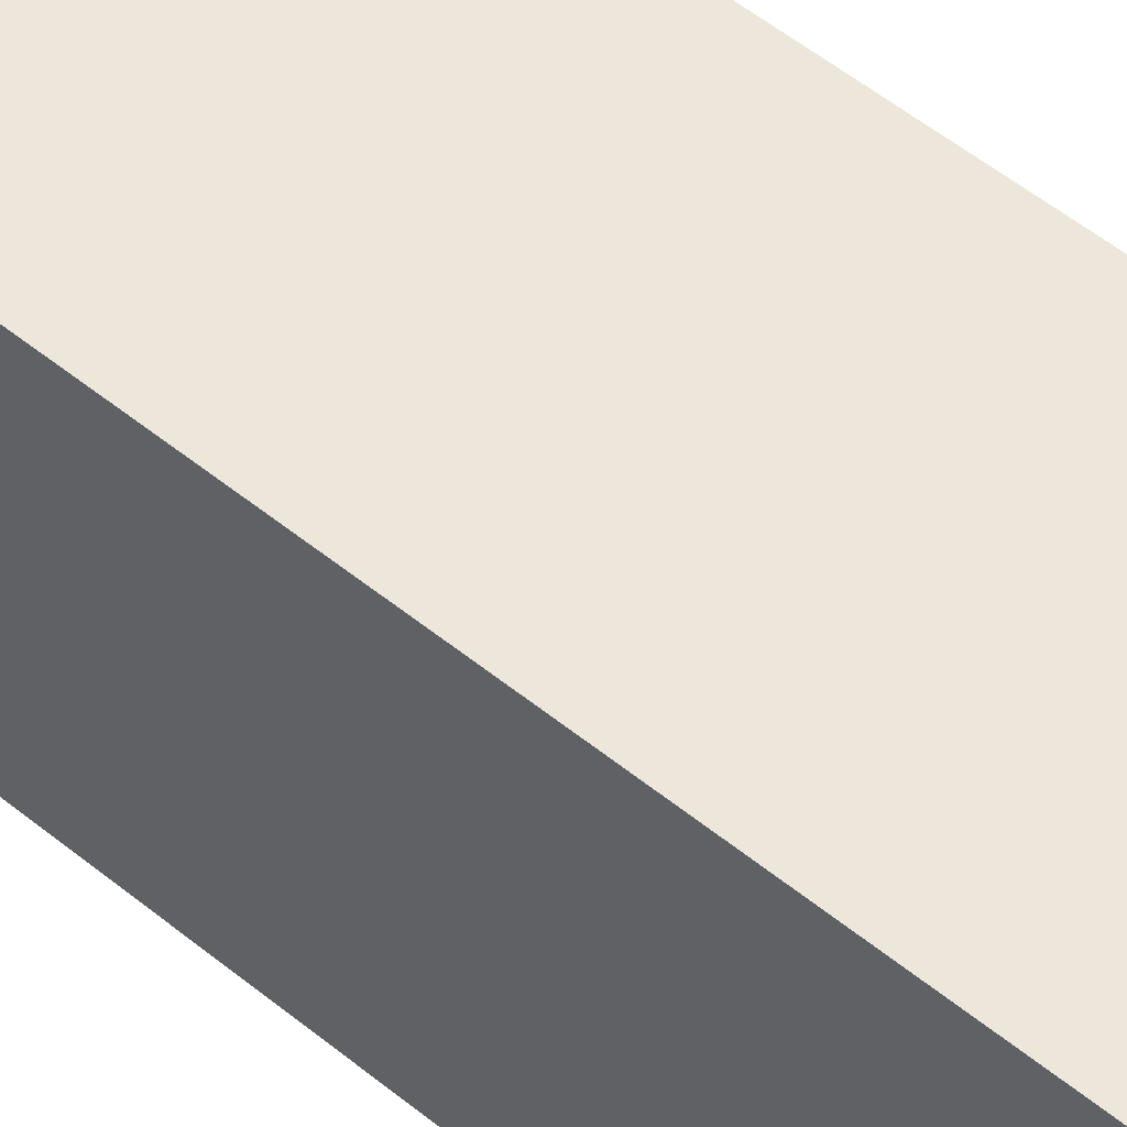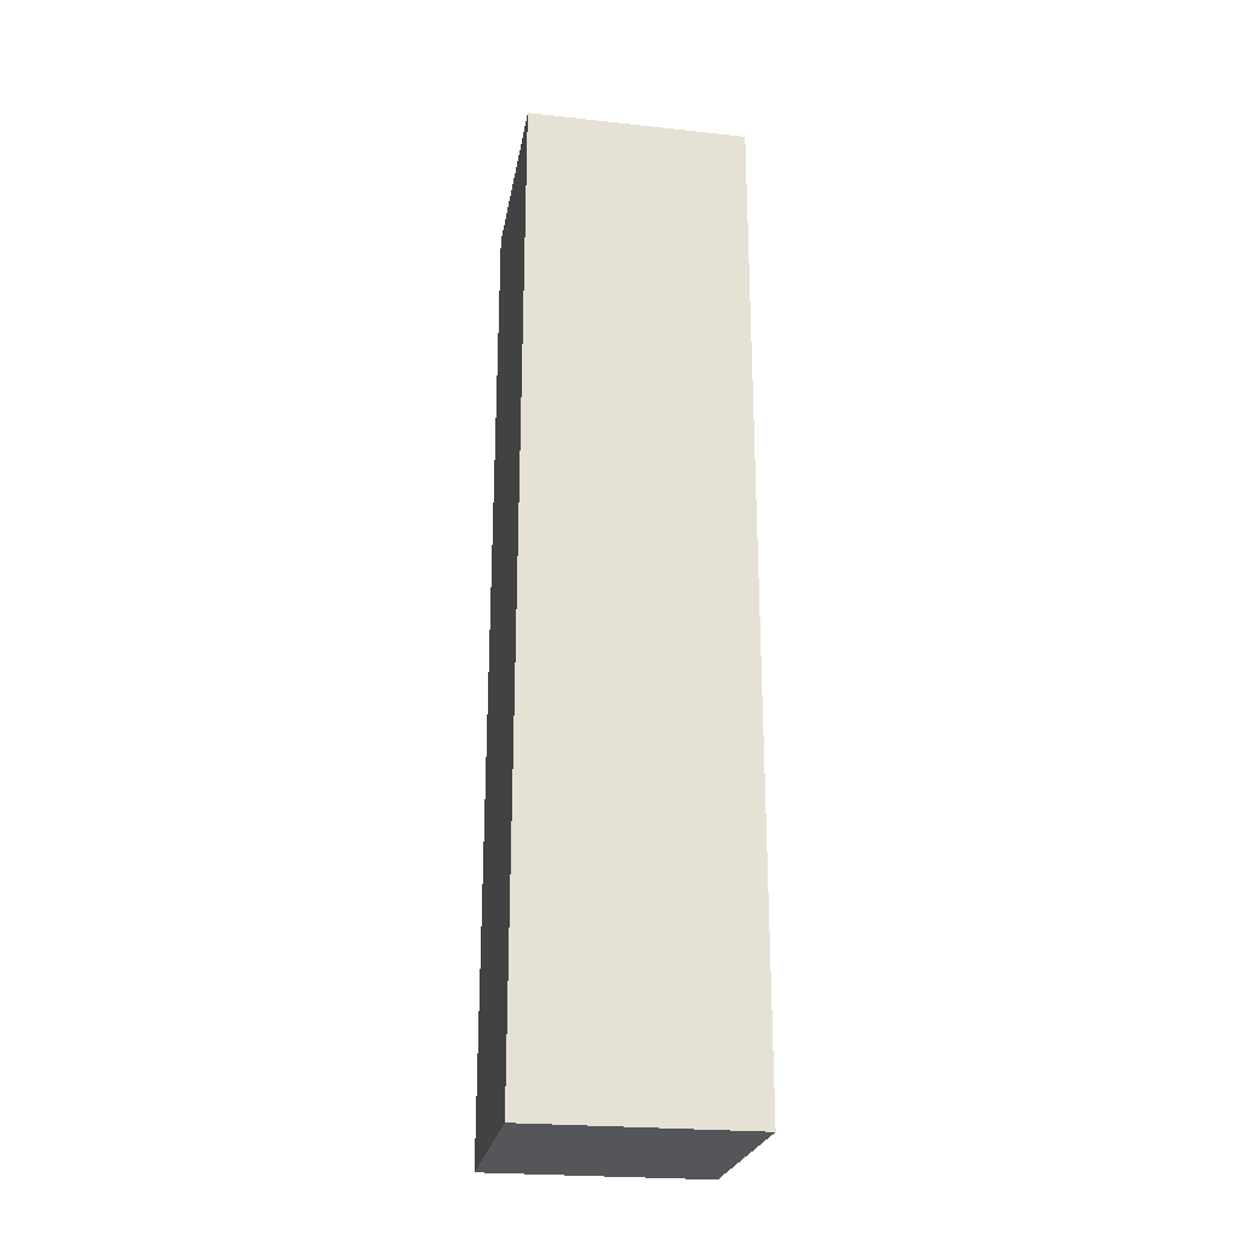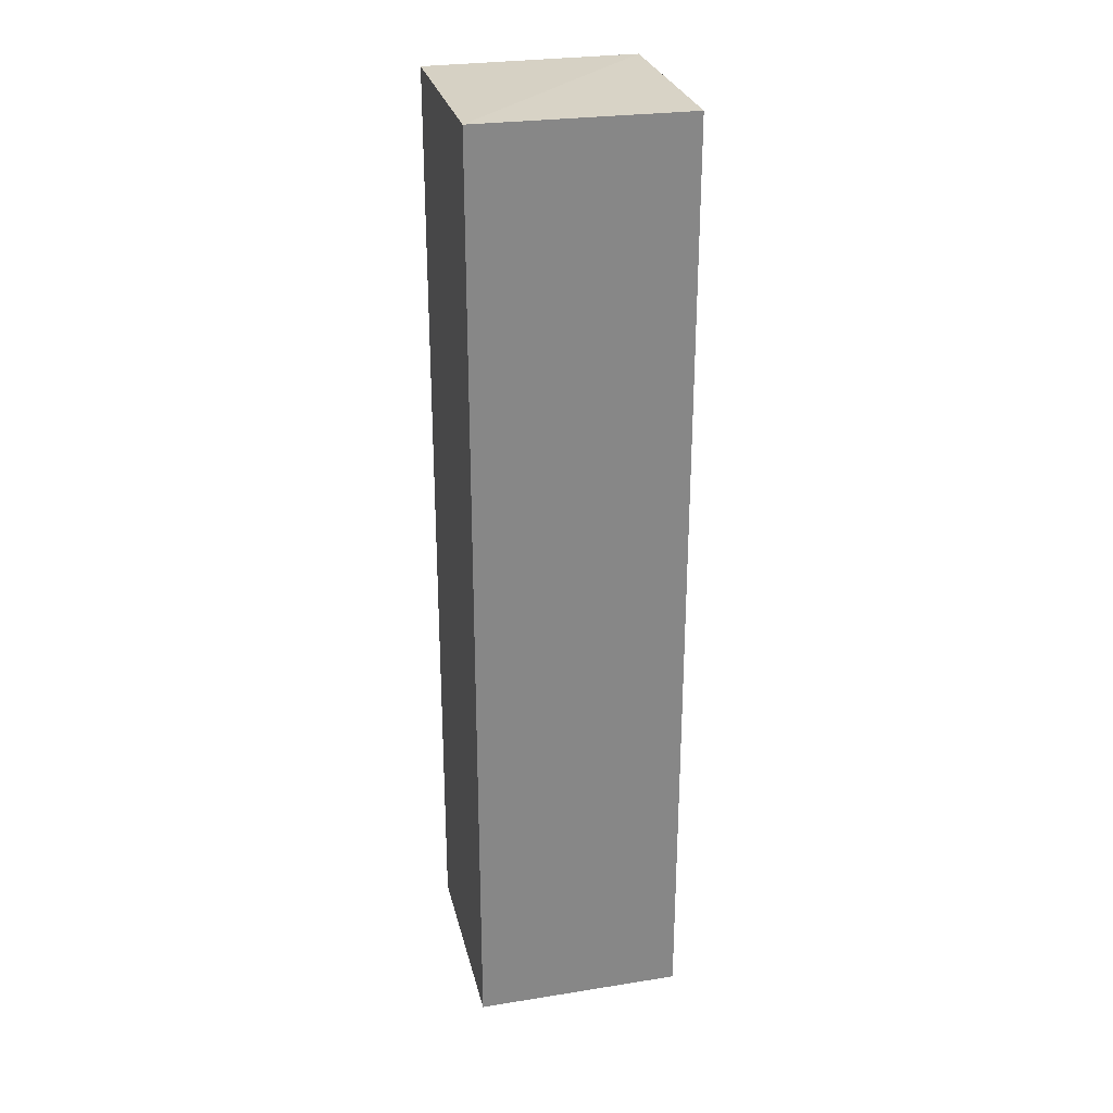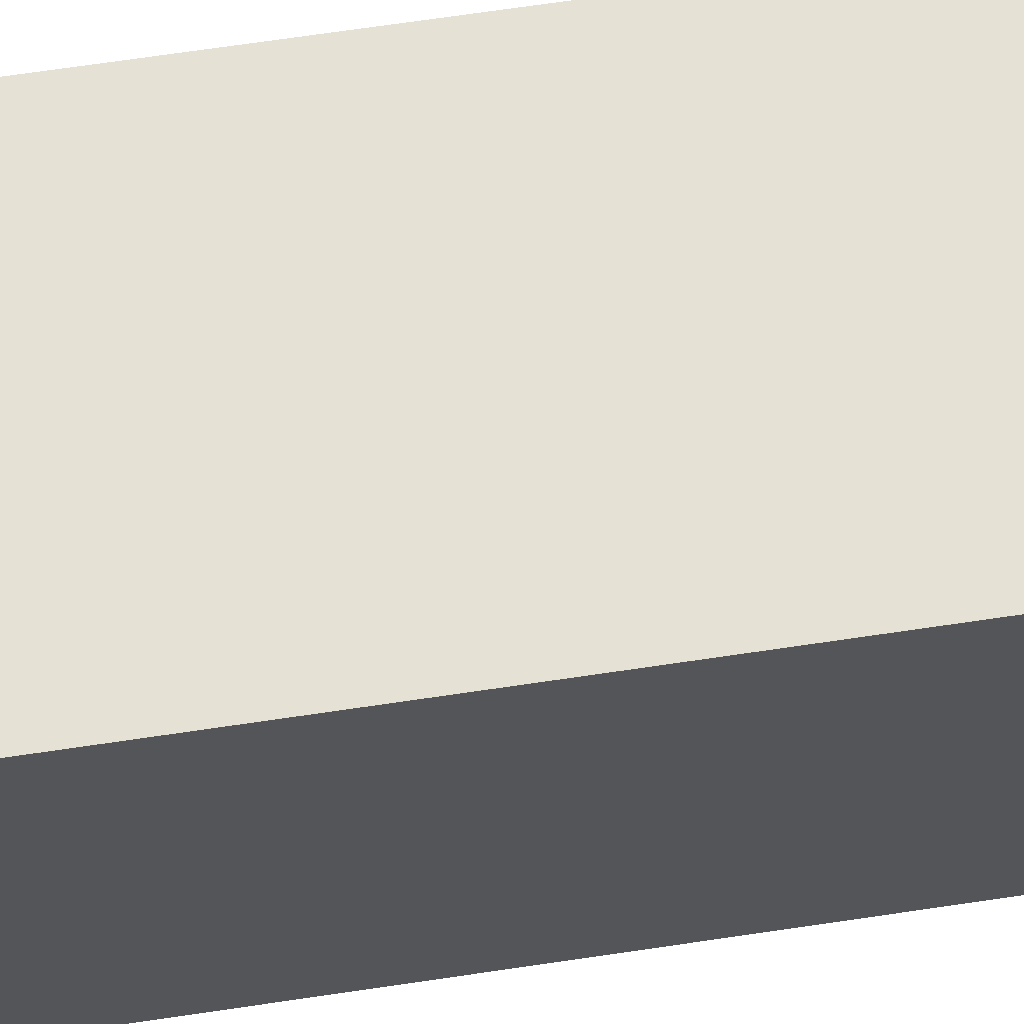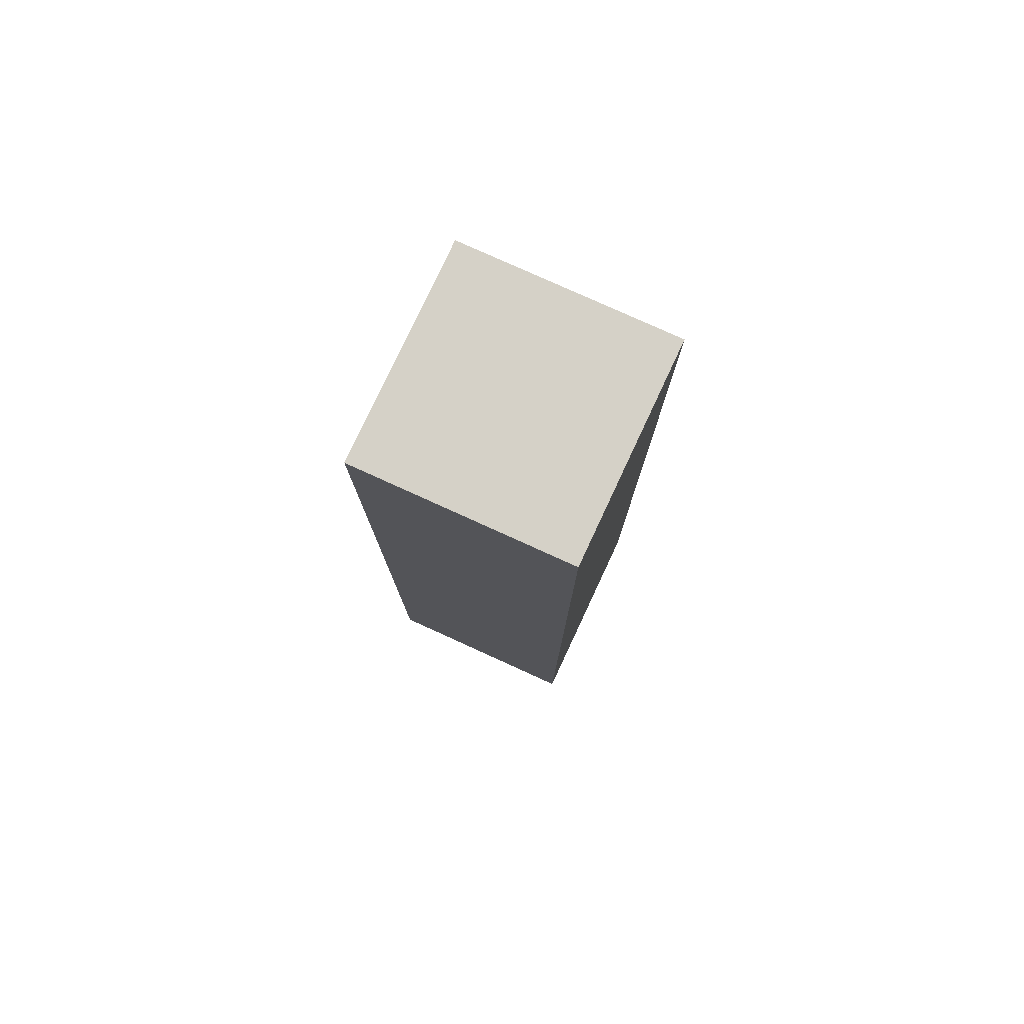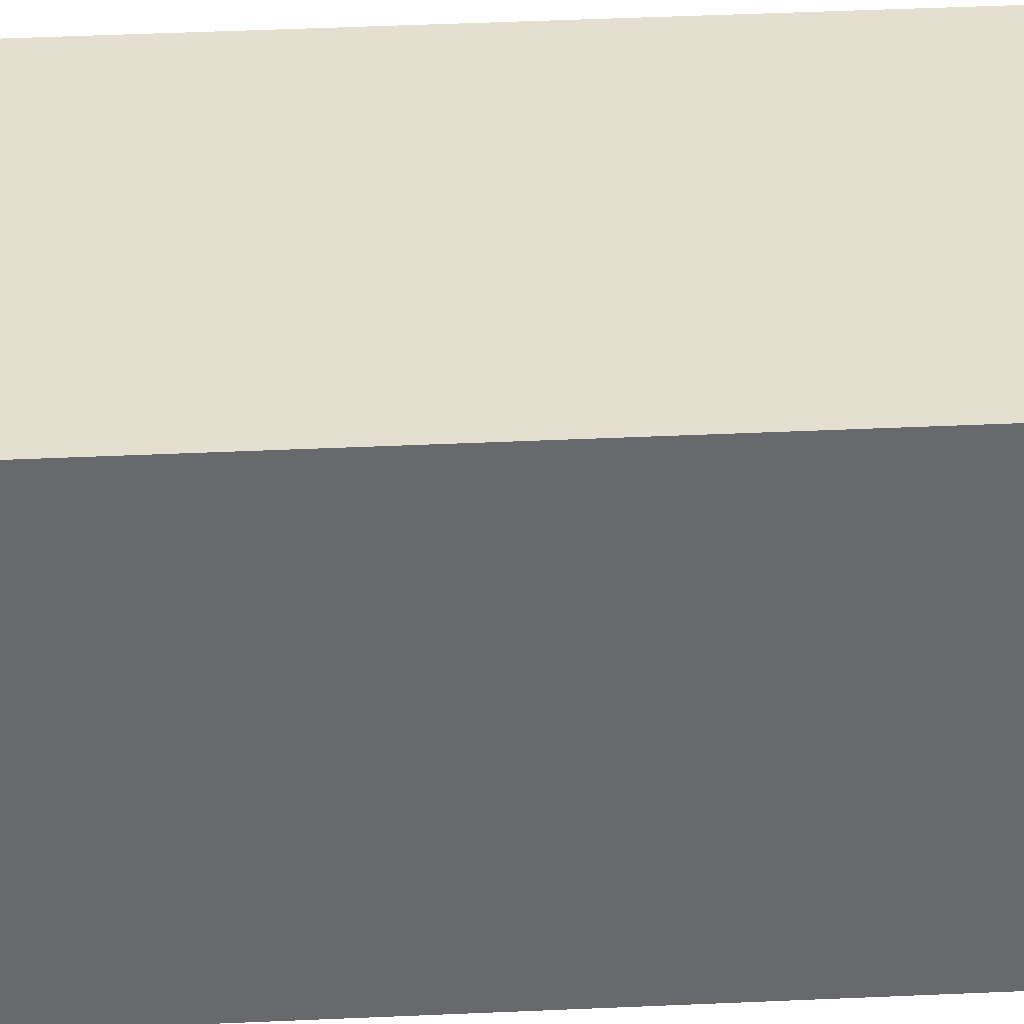
<metadata>
{"format":"obj","ext":"obj","renderer":"f3d","projection":"perspective","resolution":1024,"background":"white","views":[{"elev":51.0,"azim":-47.9,"up":"+Y"},{"elev":-25.0,"azim":170.0,"up":"+Z"},{"elev":27.8,"azim":166.5,"up":"+Z"},{"elev":64.8,"azim":-98.7,"up":"+Y"},{"elev":78.7,"azim":24.5,"up":"+Z"},{"elev":36.9,"azim":86.5,"up":"+Y"}]}
</metadata>
<code>
o 146
v 2251 1881 7.226
v 2251 1881 7.226
v 2251 1881 7.271
v 2251 1881 7.226
v 2251 1881 7.271
v 2251 1881 7.226
v 2251 1881 7.226
v 2251 1881 7.226
v 2251 1881 7.226
v 2251 1881 7.226
v 2251 1881 7.271
v 2251 1881 7.226
v 2251 1881 7.271
v 2251 1881 7.226
v 2251 1881 7.226
v 2251 1881 7.271
v 2251 1881 7.226
v 2251 1881 7.271
v 2251 1881 7.271
v 2251 1881 7.271
v 2251 1881 7.271
v 2251 1881 7.271
v 2251 1881 7.226
v 2251 1881 7.226
v 2251 1881 7.226
v 2251 1881 7.271
f 1 2 3
f 3 4 5
f 6 4 7
f 8 9 4
f 10 8 11
f 11 12 13
f 14 15 16
f 16 17 18
f 19 20 18
f 21 22 20
f 23 24 19
f 19 25 26

</code>
